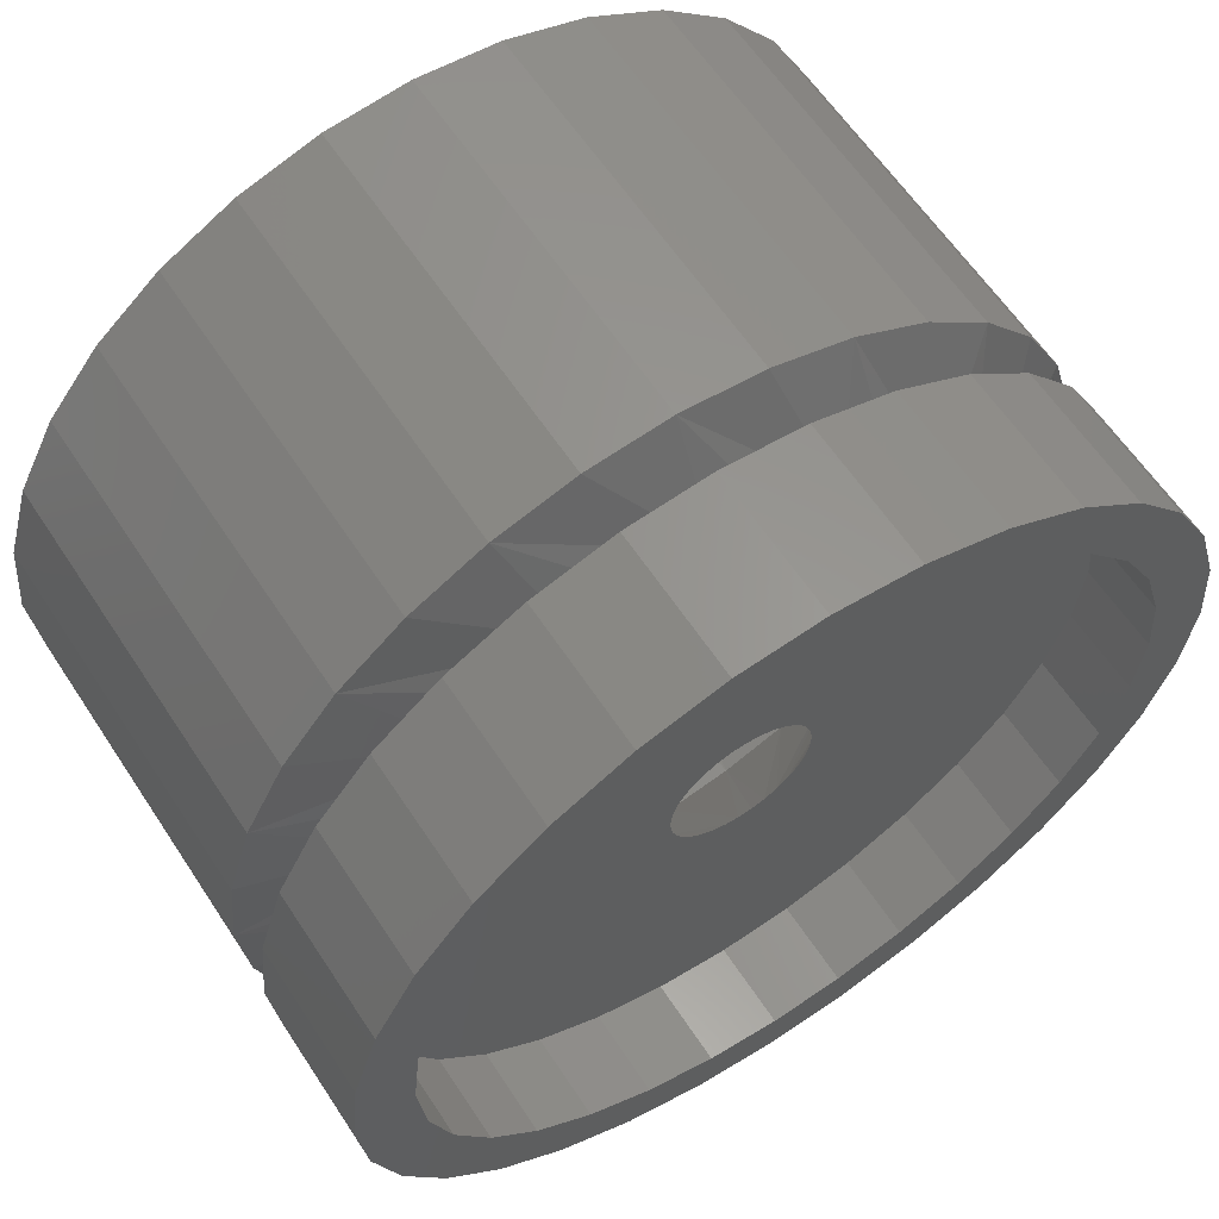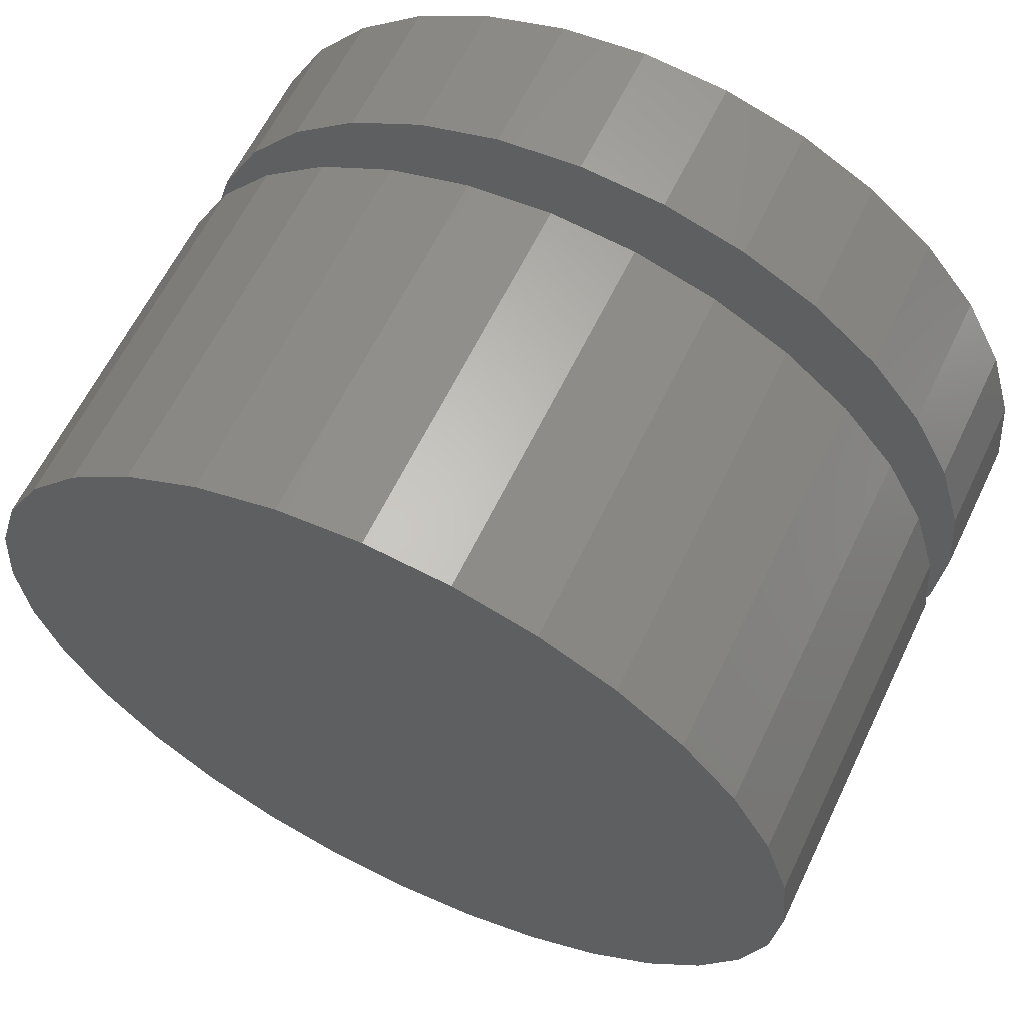
<metadata>
{"format":"stl","ext":"stl","renderer":"f3d","projection":"perspective","resolution":1024,"background":"white","views":[{"elev":61.4,"azim":-33.3,"up":"+Z"},{"elev":62.1,"azim":-154.3,"up":"+Z"}]}
</metadata>
<code>
# stl→obj: 337 verts, 670 faces
v -0.001645 -0.1562 0.102
v -0.001645 -0.1562 0.1176
v -0.02459 -0.1562 0.1153
v -0.04665 -0.1562 0.1086
v -0.02154 -0.1562 0.1
v -0.07375 -0.1562 0.07211
v -0.0583 -0.1562 0.08479
v -0.0848 -0.1562 0.08315
v -0.09942 -0.1562 0.06533
v -0.04067 -0.1562 -0.09421
v -0.0583 -0.1562 -0.08479
v -0.06698 -0.1562 -0.09778
v -0.02154 -0.1562 -0.1
v -0.04665 -0.1562 -0.1086
v -0.001645 -0.1562 -0.102
v -0.02459 -0.1562 -0.1153
v -0.001645 -0.1562 -0.1176
v 0.0213 -0.1562 0.1153
v 0.04336 -0.1562 0.1086
v 0.01825 -0.1562 0.1
v 0.06369 -0.1562 0.09778
v 0.03738 -0.1562 0.09421
v 0.05501 -0.1562 0.08479
v 0.08151 -0.1562 -0.08315
v 0.09613 -0.1562 -0.06533
v 0.07046 -0.1562 -0.07211
v 0.05501 -0.1562 -0.08479
v 0.06369 -0.1562 -0.09778
v 0.03738 -0.1562 -0.09421
v 0.01825 -0.1562 -0.1
v 0.04336 -0.1562 -0.1086
v 0.0213 -0.1562 -0.1153
v -0.06698 -0.1562 0.09778
v -0.04067 -0.1562 0.09421
v -0.0848 -0.1562 -0.08315
v -0.07375 -0.1562 -0.07211
v -0.09942 -0.1562 -0.06533
v -0.08643 -0.1562 -0.05665
v -0.1103 -0.1562 -0.045
v -0.09586 -0.1562 -0.03902
v -0.117 -0.1562 -0.02294
v -0.1017 -0.1562 -0.01989
v -0.1192 -0.1562 8.308e-18
v -0.1036 -0.1562 5.438e-18
v -0.117 -0.1562 0.02294
v -0.1017 -0.1562 0.01989
v -0.1103 -0.1562 0.045
v -0.09586 -0.1562 0.03902
v -0.08643 -0.1562 0.05665
v 0.08151 -0.1562 0.08315
v 0.07046 -0.1562 0.07211
v 0.09613 -0.1562 0.06533
v 0.08314 -0.1562 0.05665
v 0.107 -0.1562 0.045
v 0.09257 -0.1562 0.03902
v 0.1137 -0.1562 0.02294
v 0.09837 -0.1562 0.01989
v 0.116 -0.1562 -1.397e-17
v 0.1003 -0.1562 -1.954e-17
v 0.1137 -0.1562 -0.02294
v 0.09837 -0.1562 -0.01989
v 0.107 -0.1562 -0.045
v 0.09257 -0.1562 -0.03902
v 0.08314 -0.1562 -0.05665
v -0.001645 -0.1328 -0.102
v 0.01825 -0.1328 -0.1
v 0.03738 -0.1328 -0.09421
v 0.05501 -0.1328 -0.08479
v 0.07046 -0.1328 -0.07211
v 0.08314 -0.1328 -0.05665
v 0.09257 -0.1328 -0.03902
v 0.09837 -0.1328 -0.01989
v 0.1003 -0.1328 -4.451e-17
v -0.02154 -0.1328 -0.1
v -0.04067 -0.1328 -0.09421
v -0.0583 -0.1328 -0.08479
v -0.07375 -0.1328 -0.07211
v -0.08643 -0.1328 -0.05665
v -0.09586 -0.1328 -0.03902
v -0.1017 -0.1328 -0.01989
v -0.1036 -0.1328 5.438e-18
v -0.001645 -0.1328 0.102
v -0.02154 -0.1328 0.1
v -0.04067 -0.1328 0.09421
v -0.0583 -0.1328 0.08479
v -0.07375 -0.1328 0.07211
v -0.08643 -0.1328 0.05665
v -0.09586 -0.1328 0.03902
v -0.1017 -0.1328 0.01989
v 0.01825 -0.1328 0.1
v 0.03738 -0.1328 0.09421
v 0.05501 -0.1328 0.08479
v 0.07046 -0.1328 0.07211
v 0.08314 -0.1328 0.05665
v 0.09257 -0.1328 0.03902
v 0.09837 -0.1328 0.01989
v 0.01893 -0.1328 -6.978e-13
v 0.01883 -0.1328 -0.001971
v 0.01853 -0.1328 -0.003921
v -0.02047 -0.1328 0.001971
v -0.02018 -0.1328 0.003921
v -0.01969 -0.1328 0.005828
v -0.01902 -0.1328 0.007674
v -0.01817 -0.1328 0.009438
v -0.01715 -0.1328 0.0111
v -0.01598 -0.1328 0.01266
v -0.01467 -0.1328 0.01408
v -0.01167 -0.1328 0.01651
v -0.008273 -0.1328 0.01829
v -0.004615 -0.1328 0.01938
v -0.0008224 -0.1328 0.01975
v -0.0008224 -0.1328 -0.01975
v -0.004615 -0.1328 -0.01938
v 0.00297 -0.1328 -0.01938
v -0.008273 -0.1328 -0.01829
v -0.01167 -0.1328 -0.01651
v -0.01467 -0.1328 -0.01408
v -0.01598 -0.1328 -0.01266
v -0.01715 -0.1328 -0.0111
v -0.01817 -0.1328 -0.009438
v -0.01902 -0.1328 -0.007674
v -0.01969 -0.1328 -0.005828
v -0.02018 -0.1328 -0.003921
v -0.02047 -0.1328 -0.001971
v -0.02057 -0.1328 -6.977e-13
v 0.00297 -0.1328 0.01938
v 0.006629 -0.1328 0.01829
v 0.01002 -0.1328 0.01651
v 0.01302 -0.1328 0.01408
v 0.01434 -0.1328 0.01266
v 0.01551 -0.1328 0.0111
v 0.01653 -0.1328 0.009438
v 0.01737 -0.1328 0.007674
v 0.01805 -0.1328 0.005828
v 0.01853 -0.1328 0.003921
v 0.01883 -0.1328 0.001971
v 0.01805 -0.1328 -0.005828
v 0.01737 -0.1328 -0.007674
v 0.01653 -0.1328 -0.009438
v 0.01551 -0.1328 -0.0111
v 0.01434 -0.1328 -0.01266
v 0.01302 -0.1328 -0.01408
v 0.01002 -0.1328 -0.01651
v 0.006629 -0.1328 -0.01829
v 0.09879 -0.09191 0.01981
v 0.1007 -0.09191 -1.394e-16
v 0.03804 -0.09191 0.09383
v 0.0556 -0.09191 0.08445
v -0.0008224 -0.09191 0.1016
v 0.01899 -0.09191 0.09961
v -0.07264 -0.09191 0.07182
v -0.05725 -0.09191 0.08445
v -0.03969 -0.09191 0.09383
v -0.08527 -0.09191 0.05643
v -0.02064 -0.09191 0.09961
v -0.1024 -0.09191 2.058e-16
v -0.1004 -0.09191 0.01981
v 0.09301 -0.09191 0.03887
v 0.08362 -0.09191 0.05643
v 0.07099 -0.09191 0.07182
v -0.09465 -0.09191 0.03887
v -0.1007 -0.09191 -0.01866
v -0.04609 -0.09191 -0.09092
v -0.06203 -0.09191 -0.08105
v -0.01019 -0.09191 -0.1011
v -0.02862 -0.09191 -0.09769
v 0.008549 -0.09191 -0.1011
v 0.06038 -0.09191 -0.08105
v 0.04445 -0.09191 -0.09092
v 0.02697 -0.09191 -0.09769
v 0.08553 -0.09191 -0.05347
v 0.07423 -0.09191 -0.06842
v 0.09901 -0.09191 -0.01866
v 0.09388 -0.09191 -0.03669
v -0.09553 -0.09191 -0.03669
v -0.08717 -0.09191 -0.05347
v -0.07588 -0.09191 -0.06842
v 0.09301 -0.01562 -0.03887
v 0.09879 -0.01562 -0.01981
v 0.08362 -0.01562 -0.05643
v 0.07099 -0.01562 -0.07182
v 0.0556 -0.01562 -0.08445
v 0.03804 -0.01562 -0.09383
v 0.01899 -0.01562 -0.09961
v -0.0008224 -0.01562 -0.1016
v -0.02064 -0.01562 -0.09961
v -0.03969 -0.01562 -0.09383
v -0.05725 -0.01562 -0.08445
v -0.07264 -0.01562 -0.07182
v -0.08527 -0.01562 -0.05643
v -0.09465 -0.01562 -0.03887
v -0.1004 -0.01562 -0.01981
v 0.1007 -0.01562 -2.545e-16
v -0.1024 -0.01562 2.058e-16
v -0.0008224 -0.01562 0.1016
v -0.02064 -0.01562 0.09961
v -0.03969 -0.01562 0.09383
v -0.05725 -0.01562 0.08445
v -0.07264 -0.01562 0.07182
v -0.08527 -0.01562 0.05643
v -0.09465 -0.01562 0.03887
v -0.1004 -0.01562 0.01981
v 0.01899 -0.01562 0.09961
v 0.03804 -0.01562 0.09383
v 0.0556 -0.01562 0.08445
v 0.07099 -0.01562 0.07182
v 0.08362 -0.01562 0.05643
v 0.09301 -0.01562 0.03887
v 0.09879 -0.01562 0.01981
v -0.06159 -0.1172 0.06077
v -0.09942 -0.1172 0.06533
v -0.04857 -0.1172 0.07145
v -0.07228 -0.1172 0.04774
v -0.1103 -0.1172 0.045
v -0.07228 -0.1172 -0.04774
v -0.06159 -0.1172 -0.06077
v -0.09942 -0.1172 -0.06533
v -0.04857 -0.1172 -0.07145
v -0.0848 -0.1172 -0.08315
v -0.03371 -0.1172 -0.0794
v -0.01759 -0.1172 -0.08429
v -0.06698 -0.1172 -0.09778
v 0.08151 -0.1172 0.08315
v 0.01594 -0.1172 0.08429
v 0.06369 -0.1172 0.09778
v 0.03206 -0.1172 0.0794
v 0.04692 -0.1172 0.07145
v 0.09613 -0.1172 0.06533
v 0.05994 -0.1172 0.06077
v 0.07063 -0.1172 0.04774
v 0.07063 -0.1172 -0.04774
v 0.107 -0.1172 -0.045
v 0.09613 -0.1172 -0.06533
v 0.05994 -0.1172 -0.06077
v 0.04692 -0.1172 -0.07145
v 0.08151 -0.1172 -0.08315
v 0.03206 -0.1172 -0.0794
v 0.01594 -0.1172 -0.08429
v 0.06369 -0.1172 -0.09778
v -0.0848 -0.1172 0.08315
v -0.06698 -0.1172 0.09778
v -0.01759 -0.1172 0.08429
v -0.03371 -0.1172 0.0794
v -0.0008224 -0.1172 -0.08594
v 0.04336 -0.1172 -0.1086
v 0.0213 -0.1172 -0.1153
v -0.001645 -0.1172 -0.1176
v -0.02459 -0.1172 -0.1153
v -0.04665 -0.1172 -0.1086
v -0.0008224 -0.1172 0.08594
v -0.04665 -0.1172 0.1086
v -0.02459 -0.1172 0.1153
v -0.001645 -0.1172 0.1176
v 0.0213 -0.1172 0.1153
v 0.04336 -0.1172 0.1086
v -0.08022 -0.1172 0.03289
v -0.08511 -0.1172 0.01677
v -0.117 -0.1172 0.02294
v -0.08676 -0.1172 -3.487e-13
v -0.1192 -0.1172 8.308e-18
v -0.08511 -0.1172 -0.01677
v -0.117 -0.1172 -0.02294
v -0.08022 -0.1172 -0.03289
v -0.1103 -0.1172 -0.045
v 0.07857 -0.1172 -0.03289
v 0.08346 -0.1172 -0.01677
v 0.1137 -0.1172 -0.02294
v 0.08512 -0.1172 -3.49e-13
v 0.116 -0.1172 -1.397e-17
v 0.08346 -0.1172 0.01677
v 0.1137 -0.1172 0.02294
v 0.07857 -0.1172 0.03289
v 0.107 -0.1172 0.045
v 0.1074 -0.1016 -0.04485
v 0.1141 -0.1016 -0.02286
v -0.1091 -0.1016 -0.04485
v -0.09826 -0.1016 -0.06511
v -0.08369 -0.1016 -0.08286
v -0.06593 -0.1016 -0.09744
v -0.04567 -0.1016 -0.1083
v -0.02368 -0.1016 -0.1149
v -0.0008224 -0.1016 -0.1172
v 0.02204 -0.1016 -0.1149
v 0.04402 -0.1016 -0.1083
v 0.06428 -0.1016 -0.09744
v 0.08204 -0.1016 -0.08286
v 0.09662 -0.1016 -0.06511
v -0.118 -0.1016 2.403e-16
v -0.1158 -0.1016 -0.02286
v 0.1164 -0.1016 -2.909e-16
v -0.1091 -0.1016 0.04485
v -0.1158 -0.1016 0.02286
v 0.1074 -0.1016 0.04485
v 0.09662 -0.1016 0.06511
v 0.08204 -0.1016 0.08286
v 0.06428 -0.1016 0.09744
v 0.04402 -0.1016 0.1083
v 0.02204 -0.1016 0.1149
v -0.0008224 -0.1016 0.1172
v -0.02368 -0.1016 0.1149
v -0.04567 -0.1016 0.1083
v -0.06593 -0.1016 0.09744
v -0.08369 -0.1016 0.08286
v -0.09826 -0.1016 0.06511
v 0.1141 -0.1016 0.02286
v 0.1164 2.038e-17 -1.581e-16
v 0.1141 2.026e-17 -0.02286
v 0.1074 1.989e-17 -0.04485
v 0.09662 1.929e-17 -0.06511
v 0.08204 1.848e-17 -0.08286
v 0.06428 1.749e-17 -0.09744
v 0.04402 1.637e-17 -0.1083
v 0.02204 1.515e-17 -0.1149
v -0.0008224 1.388e-17 -0.1172
v -0.02368 1.261e-17 -0.1149
v -0.04567 1.139e-17 -0.1083
v -0.06593 1.026e-17 -0.09744
v -0.08369 9.278e-18 -0.08286
v -0.09826 8.469e-18 -0.06511
v -0.1091 7.868e-18 -0.04485
v -0.1158 7.498e-18 -0.02286
v -0.118 7.373e-18 2.403e-16
v -0.1158 7.498e-18 0.02286
v -0.1091 7.868e-18 0.04485
v -0.09826 8.469e-18 0.06511
v -0.08369 9.278e-18 0.08286
v -0.06593 1.026e-17 0.09744
v -0.04567 1.139e-17 0.1083
v -0.02368 1.261e-17 0.1149
v -0.0008224 1.388e-17 0.1172
v 0.02204 1.515e-17 0.1149
v 0.04402 1.637e-17 0.1083
v 0.06428 1.749e-17 0.09744
v 0.08204 1.848e-17 0.08286
v 0.09662 1.929e-17 0.06511
v 0.1074 1.989e-17 0.04485
v 0.1141 2.026e-17 0.02286
f 1 2 3
f 1 3 4
f 5 1 4
f 6 7 8
f 8 9 6
f 10 11 12
f 10 12 13
f 13 12 14
f 15 13 14
f 15 14 16
f 15 16 17
f 18 2 1
f 1 19 18
f 19 1 20
f 19 20 21
f 21 20 22
f 21 22 23
f 24 25 26
f 26 27 24
f 28 24 27
f 28 27 29
f 29 30 28
f 31 28 30
f 31 30 15
f 32 31 15
f 15 17 32
f 33 8 7
f 33 7 34
f 33 34 5
f 33 5 4
f 12 11 35
f 35 11 36
f 35 36 37
f 37 36 38
f 37 38 39
f 39 38 40
f 39 40 41
f 41 40 42
f 41 42 43
f 43 42 44
f 43 44 45
f 45 44 46
f 45 46 47
f 47 46 48
f 47 48 9
f 9 48 49
f 9 49 6
f 21 23 50
f 50 23 51
f 50 51 52
f 52 51 53
f 52 53 54
f 54 53 55
f 54 55 56
f 56 55 57
f 56 57 58
f 58 57 59
f 58 59 60
f 60 59 61
f 60 61 62
f 62 61 63
f 62 63 25
f 25 63 64
f 25 64 26
f 65 30 66
f 66 30 29
f 66 29 67
f 67 29 27
f 67 27 68
f 68 27 26
f 68 26 69
f 69 26 64
f 69 64 70
f 70 64 63
f 70 63 71
f 71 63 61
f 71 61 72
f 72 61 59
f 72 59 73
f 30 65 15
f 15 65 74
f 15 74 13
f 13 74 75
f 13 75 10
f 10 75 76
f 10 76 11
f 11 76 77
f 11 77 36
f 36 77 78
f 36 78 38
f 38 78 79
f 38 79 40
f 40 79 80
f 40 80 42
f 42 80 81
f 42 81 44
f 82 5 83
f 83 5 34
f 83 34 84
f 84 34 7
f 84 7 85
f 85 7 6
f 85 6 86
f 86 6 49
f 86 49 87
f 87 49 48
f 87 48 88
f 88 48 46
f 88 46 89
f 89 46 44
f 89 44 81
f 5 82 1
f 1 82 90
f 1 90 20
f 20 90 91
f 20 91 22
f 22 91 92
f 22 92 23
f 23 92 93
f 23 93 51
f 51 93 94
f 51 94 53
f 53 94 95
f 53 95 55
f 55 95 96
f 55 96 57
f 57 96 73
f 57 73 59
f 73 97 98
f 73 98 99
f 73 99 72
f 89 81 100
f 89 100 101
f 89 101 102
f 89 102 103
f 89 103 104
f 89 104 105
f 89 105 106
f 89 106 107
f 89 107 108
f 89 108 109
f 89 109 110
f 110 111 82
f 110 82 83
f 110 83 84
f 110 84 85
f 110 85 86
f 110 86 87
f 110 87 88
f 110 88 89
f 112 113 79
f 112 79 78
f 112 78 77
f 112 77 76
f 112 76 75
f 112 75 74
f 112 74 65
f 112 65 66
f 112 66 67
f 112 67 68
f 112 68 69
f 112 69 70
f 112 70 71
f 112 71 114
f 80 79 113
f 80 113 115
f 80 115 116
f 80 116 117
f 80 117 118
f 80 118 119
f 80 119 120
f 80 120 121
f 80 121 122
f 80 122 123
f 81 80 123
f 81 123 124
f 81 124 125
f 81 125 100
f 96 95 126
f 96 126 127
f 96 127 128
f 96 128 129
f 96 129 130
f 96 130 131
f 96 131 132
f 96 132 133
f 96 133 134
f 96 134 135
f 96 135 136
f 96 136 97
f 96 97 73
f 111 126 95
f 111 95 94
f 111 94 93
f 111 93 92
f 111 92 91
f 111 91 90
f 111 90 82
f 72 99 137
f 72 137 138
f 72 138 139
f 72 139 140
f 72 140 141
f 72 141 142
f 72 142 143
f 72 143 144
f 72 144 114
f 72 114 71
f 97 145 146
f 129 147 148
f 127 149 150
f 150 147 127
f 127 147 128
f 108 151 152
f 152 153 108
f 108 153 109
f 154 151 106
f 106 151 107
f 147 129 128
f 149 127 126
f 149 126 111
f 155 149 111
f 153 155 111
f 153 111 110
f 153 110 109
f 151 108 107
f 156 157 102
f 156 102 101
f 156 101 100
f 156 100 125
f 158 145 97
f 158 97 136
f 158 136 135
f 158 135 134
f 158 134 133
f 158 133 159
f 160 159 133
f 160 133 132
f 160 132 131
f 160 131 130
f 160 130 129
f 160 129 148
f 161 154 106
f 161 106 105
f 161 105 104
f 161 104 103
f 161 103 102
f 161 102 157
f 125 162 156
f 117 163 164
f 115 165 166
f 166 163 115
f 115 163 116
f 163 117 116
f 112 167 165
f 112 165 113
f 165 115 113
f 143 168 169
f 143 169 144
f 169 170 144
f 144 170 114
f 170 112 114
f 141 171 172
f 141 172 142
f 172 168 142
f 142 168 143
f 173 174 137
f 137 174 138
f 139 138 174
f 174 171 139
f 139 171 140
f 171 141 140
f 112 170 167
f 175 162 125
f 175 125 124
f 175 124 123
f 175 123 122
f 175 122 121
f 175 121 176
f 177 176 121
f 177 121 120
f 177 120 119
f 177 119 118
f 177 118 117
f 177 117 164
f 146 173 137
f 146 137 99
f 146 99 98
f 146 98 97
f 178 174 179
f 171 174 178
f 180 171 178
f 172 171 180
f 181 172 180
f 168 172 181
f 182 168 181
f 169 168 182
f 183 169 182
f 170 169 183
f 184 170 183
f 167 170 184
f 185 167 184
f 185 165 167
f 165 185 186
f 186 166 165
f 166 186 187
f 187 163 166
f 163 187 188
f 188 164 163
f 164 188 189
f 189 177 164
f 177 189 190
f 190 176 177
f 176 190 191
f 191 175 176
f 175 191 192
f 174 173 179
f 179 173 146
f 179 146 193
f 175 192 162
f 162 192 194
f 162 194 156
f 195 155 196
f 196 155 153
f 196 153 197
f 197 153 152
f 197 152 198
f 198 152 151
f 198 151 199
f 199 151 154
f 199 154 200
f 200 154 161
f 200 161 201
f 201 161 157
f 201 157 202
f 202 157 156
f 202 156 194
f 155 195 149
f 149 195 203
f 149 203 150
f 150 203 204
f 150 204 147
f 147 204 205
f 147 205 148
f 148 205 206
f 148 206 160
f 160 206 207
f 160 207 159
f 159 207 208
f 159 208 158
f 158 208 209
f 158 209 145
f 145 209 193
f 145 193 146
f 196 203 195
f 203 196 197
f 203 197 204
f 204 197 198
f 204 198 205
f 182 187 183
f 183 187 186
f 183 186 184
f 184 186 185
f 205 198 206
f 206 198 199
f 206 199 207
f 207 199 200
f 207 200 208
f 208 200 201
f 208 201 209
f 209 201 202
f 209 202 193
f 193 202 194
f 193 194 179
f 179 194 192
f 179 192 178
f 178 192 191
f 178 191 180
f 180 191 190
f 180 190 181
f 181 190 189
f 181 189 182
f 182 189 188
f 182 188 187
f 210 211 212
f 211 210 213
f 213 214 211
f 215 216 217
f 217 216 218
f 218 219 217
f 219 218 220
f 221 219 220
f 222 219 221
f 223 224 225
f 226 224 223
f 227 226 223
f 228 227 223
f 228 229 227
f 230 229 228
f 231 232 233
f 234 231 233
f 235 234 233
f 236 235 233
f 237 235 236
f 236 238 237
f 238 236 239
f 240 241 242
f 240 242 243
f 240 243 212
f 240 212 211
f 244 238 239
f 244 239 245
f 244 245 246
f 244 246 247
f 244 247 248
f 244 248 249
f 244 249 222
f 244 222 221
f 250 242 241
f 250 241 251
f 250 251 252
f 250 252 253
f 250 253 254
f 250 254 255
f 250 255 225
f 250 225 224
f 213 256 214
f 214 256 257
f 214 257 258
f 258 257 259
f 258 259 260
f 260 259 261
f 260 261 262
f 262 261 263
f 262 263 264
f 264 263 215
f 264 215 217
f 231 265 232
f 232 265 266
f 232 266 267
f 267 266 268
f 267 268 269
f 269 268 270
f 269 270 271
f 271 270 272
f 271 272 273
f 273 272 230
f 273 230 228
f 265 274 275
f 263 261 276
f 263 276 277
f 263 277 278
f 215 263 278
f 216 215 278
f 216 278 279
f 216 279 280
f 218 216 280
f 220 218 280
f 220 280 281
f 220 281 282
f 221 220 282
f 244 221 282
f 244 282 283
f 244 283 284
f 238 244 284
f 237 238 284
f 237 284 285
f 237 285 286
f 235 237 286
f 234 235 286
f 234 286 287
f 234 287 274
f 231 234 274
f 265 231 274
f 259 288 289
f 259 289 276
f 259 276 261
f 290 268 266
f 290 266 265
f 290 265 275
f 256 291 292
f 272 270 293
f 272 293 294
f 272 294 295
f 230 272 295
f 229 230 295
f 229 295 296
f 229 296 297
f 227 229 297
f 226 227 297
f 226 297 298
f 226 298 299
f 224 226 299
f 250 224 299
f 250 299 300
f 250 300 301
f 242 250 301
f 243 242 301
f 243 301 302
f 243 302 303
f 212 243 303
f 210 212 303
f 210 303 304
f 210 304 291
f 213 210 291
f 256 213 291
f 268 290 305
f 268 305 293
f 268 293 270
f 288 259 257
f 288 257 256
f 288 256 292
f 269 58 267
f 267 58 60
f 267 60 232
f 232 60 62
f 232 62 233
f 233 62 25
f 233 25 236
f 236 25 24
f 236 24 239
f 239 24 28
f 239 28 245
f 245 28 31
f 245 31 246
f 246 31 32
f 246 32 247
f 247 32 17
f 247 17 248
f 248 17 16
f 248 16 249
f 249 16 14
f 249 14 222
f 222 14 12
f 222 12 219
f 219 12 35
f 219 35 217
f 217 35 37
f 217 37 264
f 264 37 39
f 264 39 262
f 262 39 41
f 262 41 260
f 260 41 43
f 260 43 258
f 258 43 45
f 258 45 214
f 214 45 47
f 214 47 211
f 211 47 9
f 211 9 240
f 240 9 8
f 240 8 241
f 241 8 33
f 241 33 251
f 251 33 4
f 251 4 252
f 252 4 3
f 252 3 253
f 253 3 2
f 253 2 254
f 254 2 18
f 254 18 255
f 255 18 19
f 255 19 225
f 225 19 21
f 225 21 223
f 223 21 50
f 223 50 228
f 228 50 52
f 228 52 273
f 273 52 54
f 273 54 271
f 271 54 56
f 271 56 269
f 269 56 58
f 306 290 307
f 307 290 275
f 307 275 308
f 308 275 274
f 308 274 309
f 309 274 287
f 309 287 310
f 310 287 286
f 310 286 311
f 311 286 285
f 311 285 312
f 312 285 284
f 312 284 313
f 313 284 283
f 313 283 314
f 314 283 282
f 314 282 315
f 315 282 281
f 315 281 316
f 316 281 280
f 316 280 317
f 317 280 279
f 317 279 318
f 318 279 278
f 318 278 319
f 319 278 277
f 319 277 320
f 320 277 276
f 320 276 321
f 321 276 289
f 321 289 322
f 322 289 288
f 322 288 323
f 323 288 292
f 323 292 324
f 324 292 291
f 324 291 325
f 325 291 304
f 325 304 326
f 326 304 303
f 326 303 327
f 327 303 302
f 327 302 328
f 328 302 301
f 328 301 329
f 329 301 300
f 329 300 330
f 330 300 299
f 330 299 331
f 331 299 298
f 331 298 332
f 332 298 297
f 332 297 333
f 333 297 296
f 333 296 334
f 334 296 295
f 334 295 335
f 335 295 294
f 335 294 336
f 336 294 293
f 336 293 337
f 337 293 305
f 337 305 306
f 306 305 290
f 330 331 329
f 328 329 331
f 332 328 331
f 327 328 332
f 333 327 332
f 312 316 311
f 315 316 312
f 313 315 312
f 314 315 313
f 316 317 311
f 311 317 318
f 311 318 310
f 310 318 319
f 310 319 309
f 309 319 320
f 309 320 308
f 308 320 321
f 308 321 307
f 307 321 322
f 307 322 306
f 306 322 323
f 306 323 337
f 337 323 324
f 337 324 336
f 336 324 325
f 336 325 335
f 335 325 326
f 335 326 334
f 334 326 327
f 334 327 333

</code>
